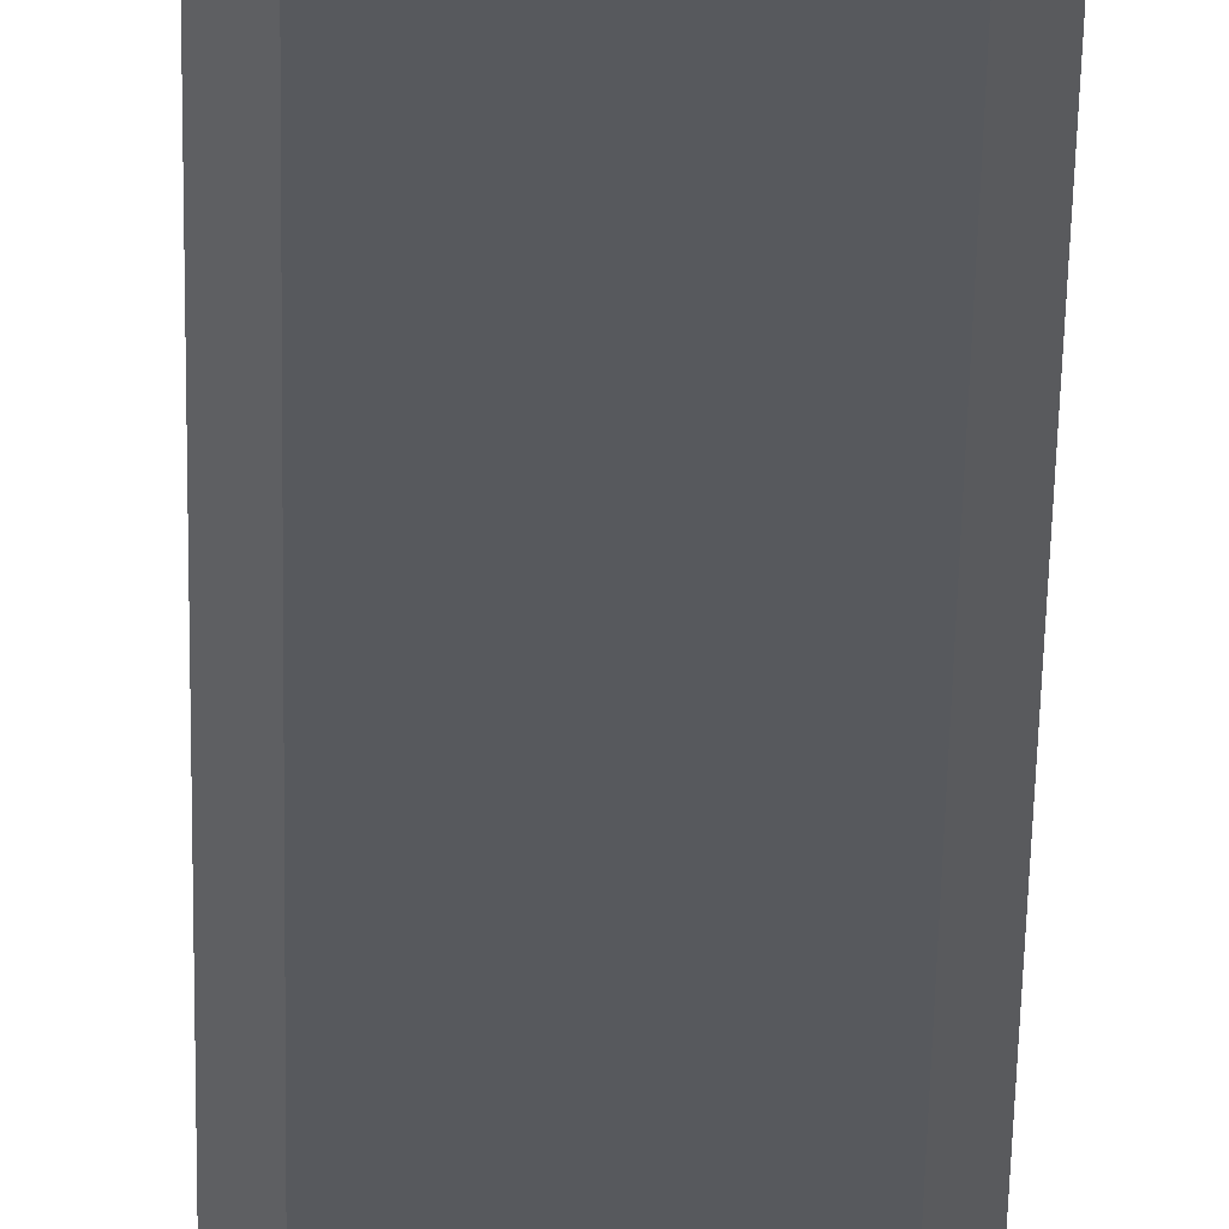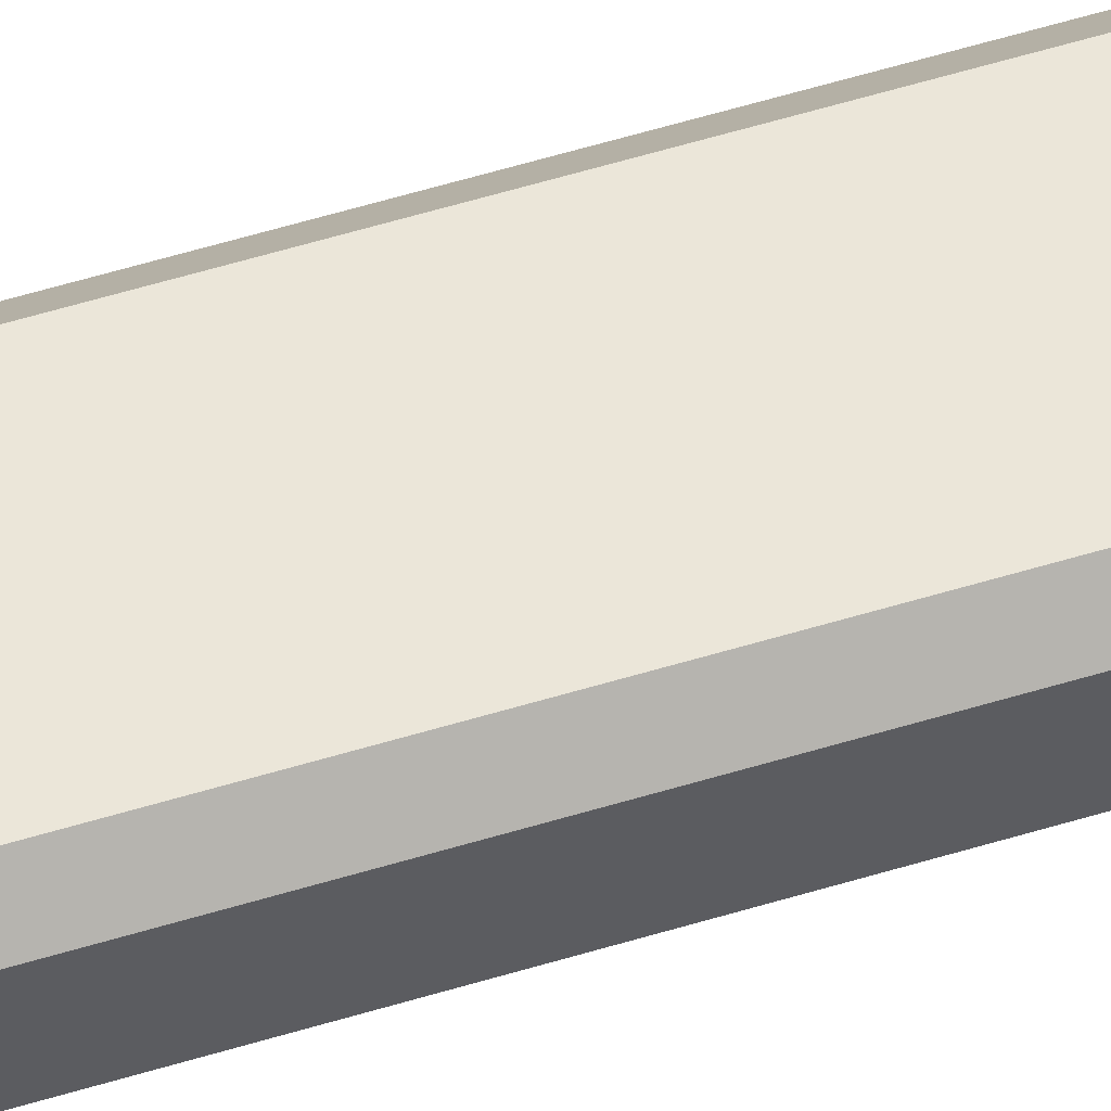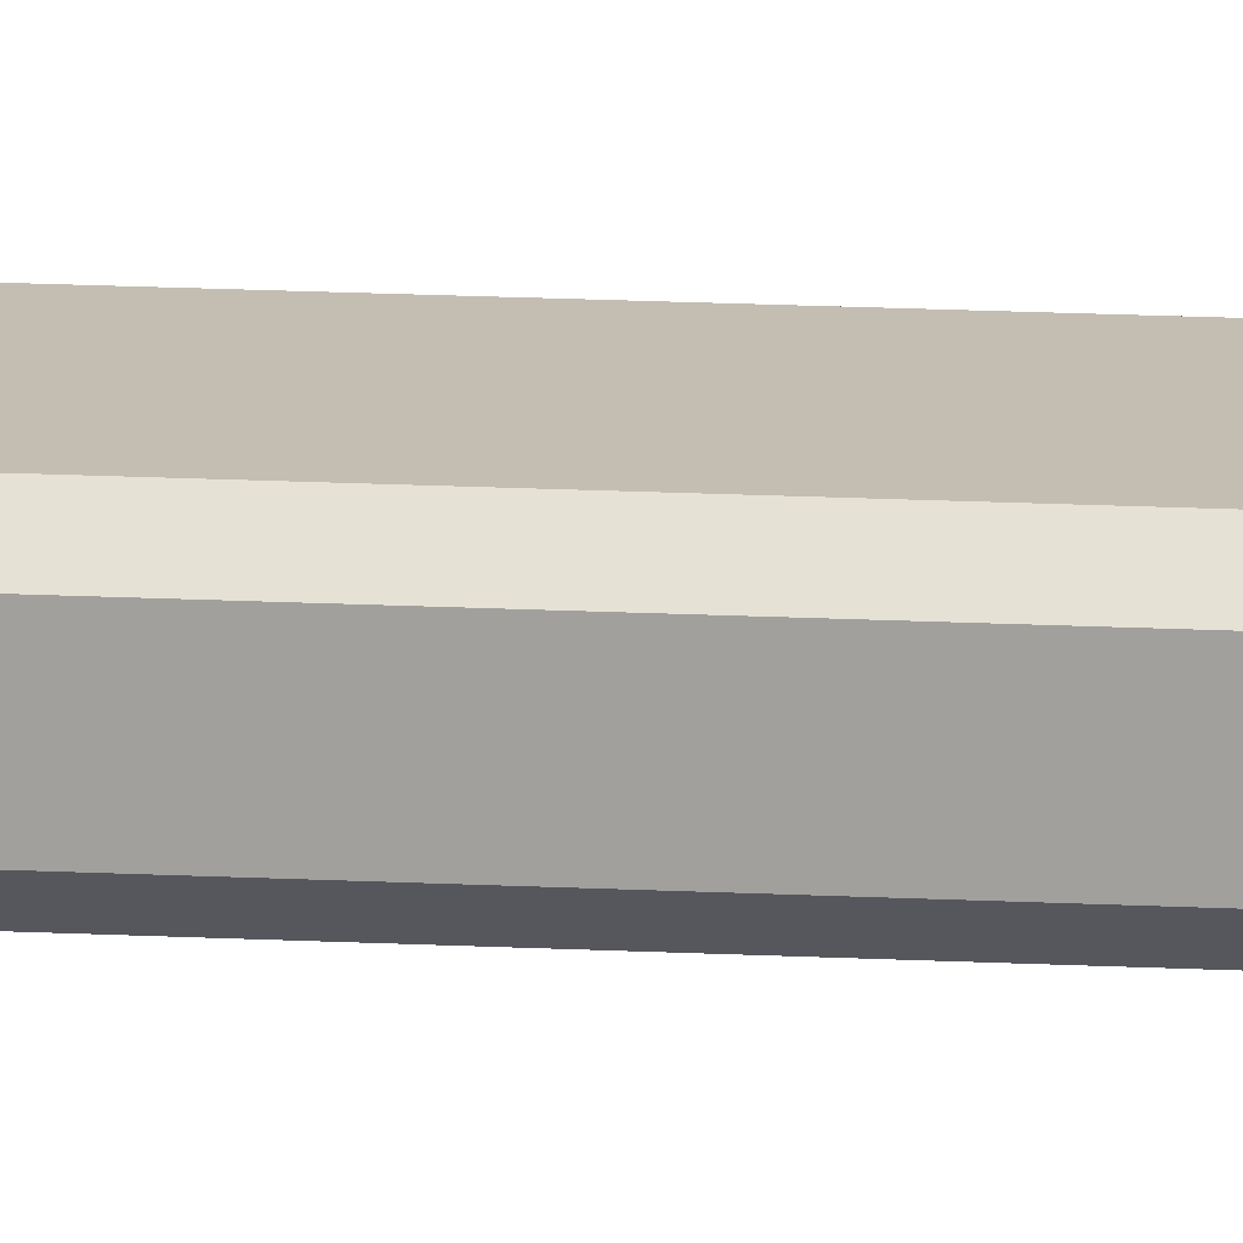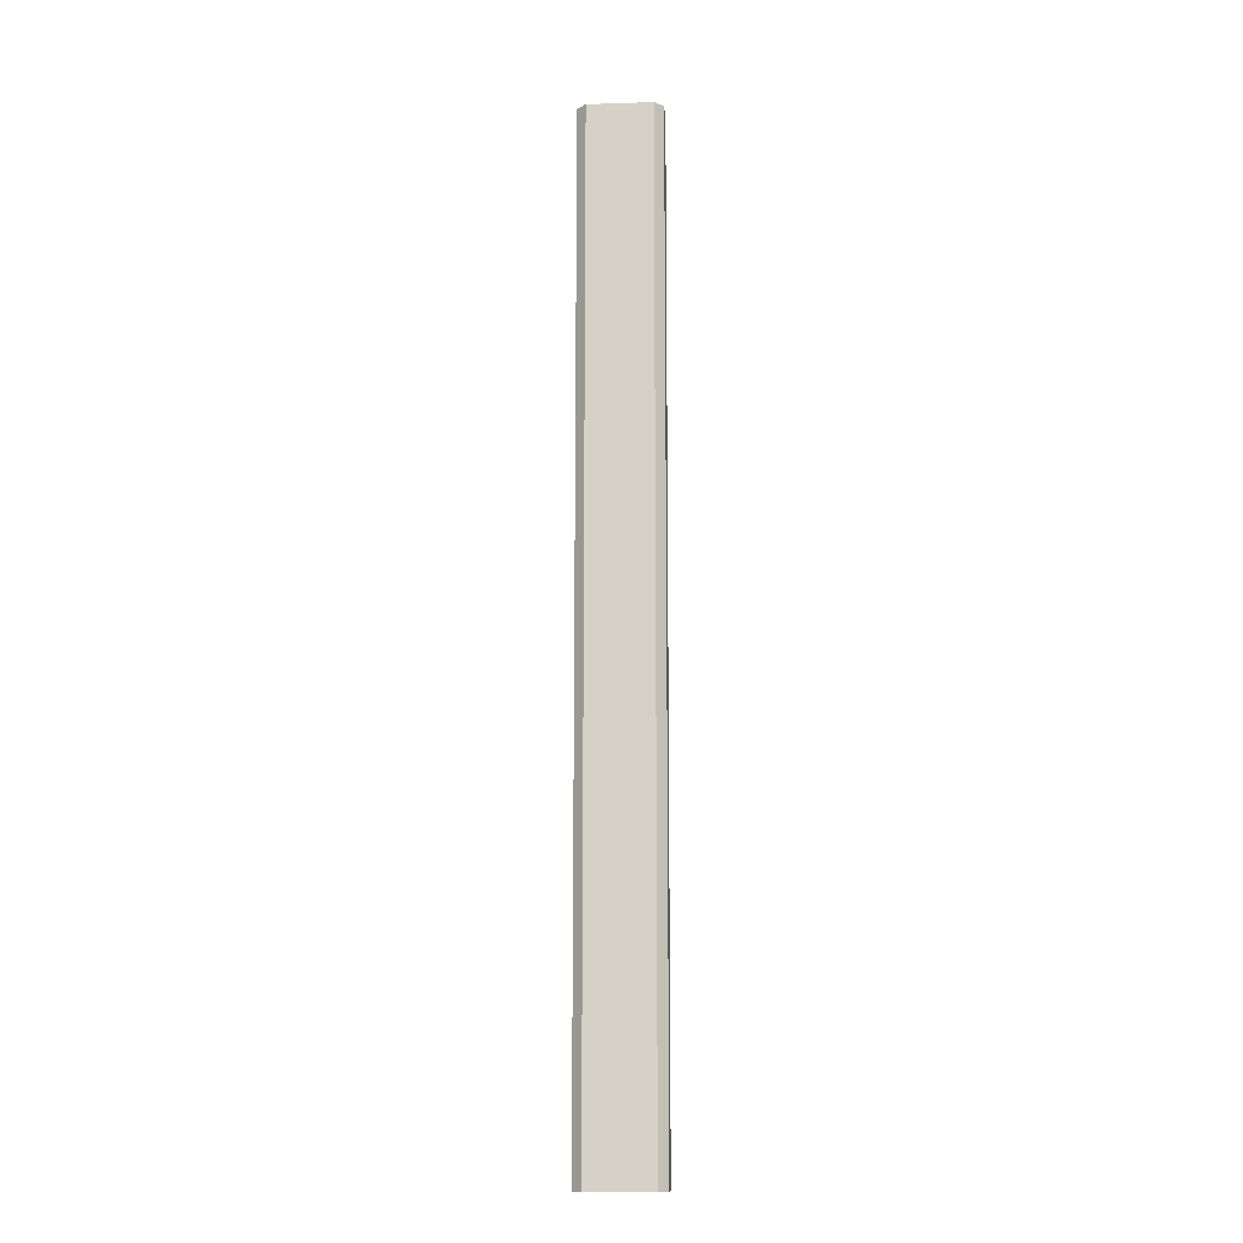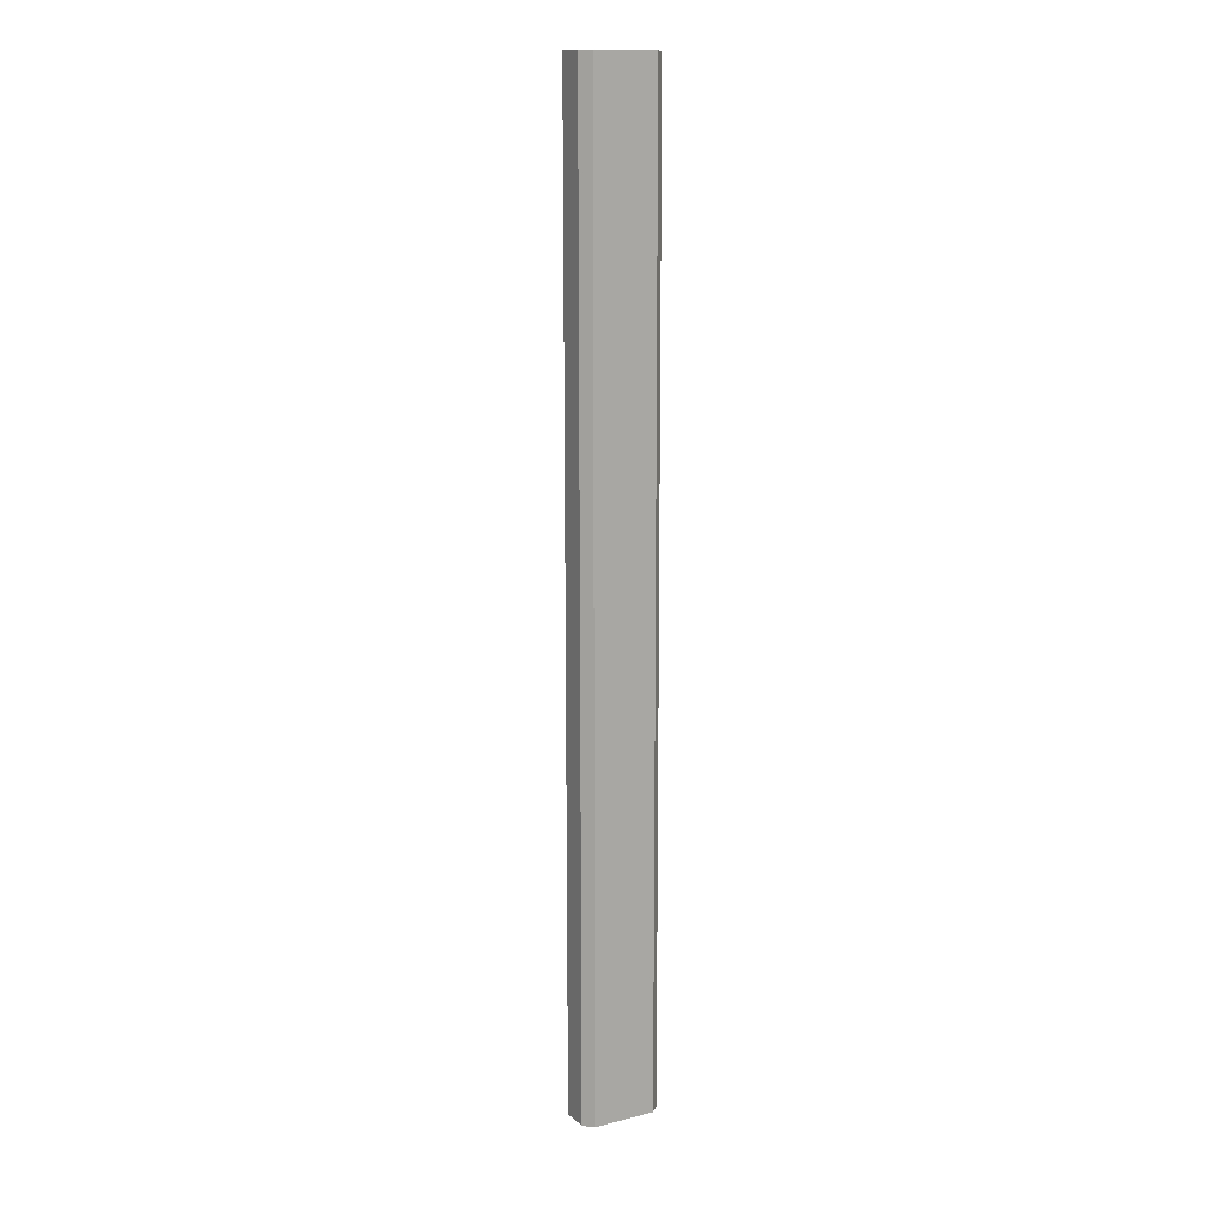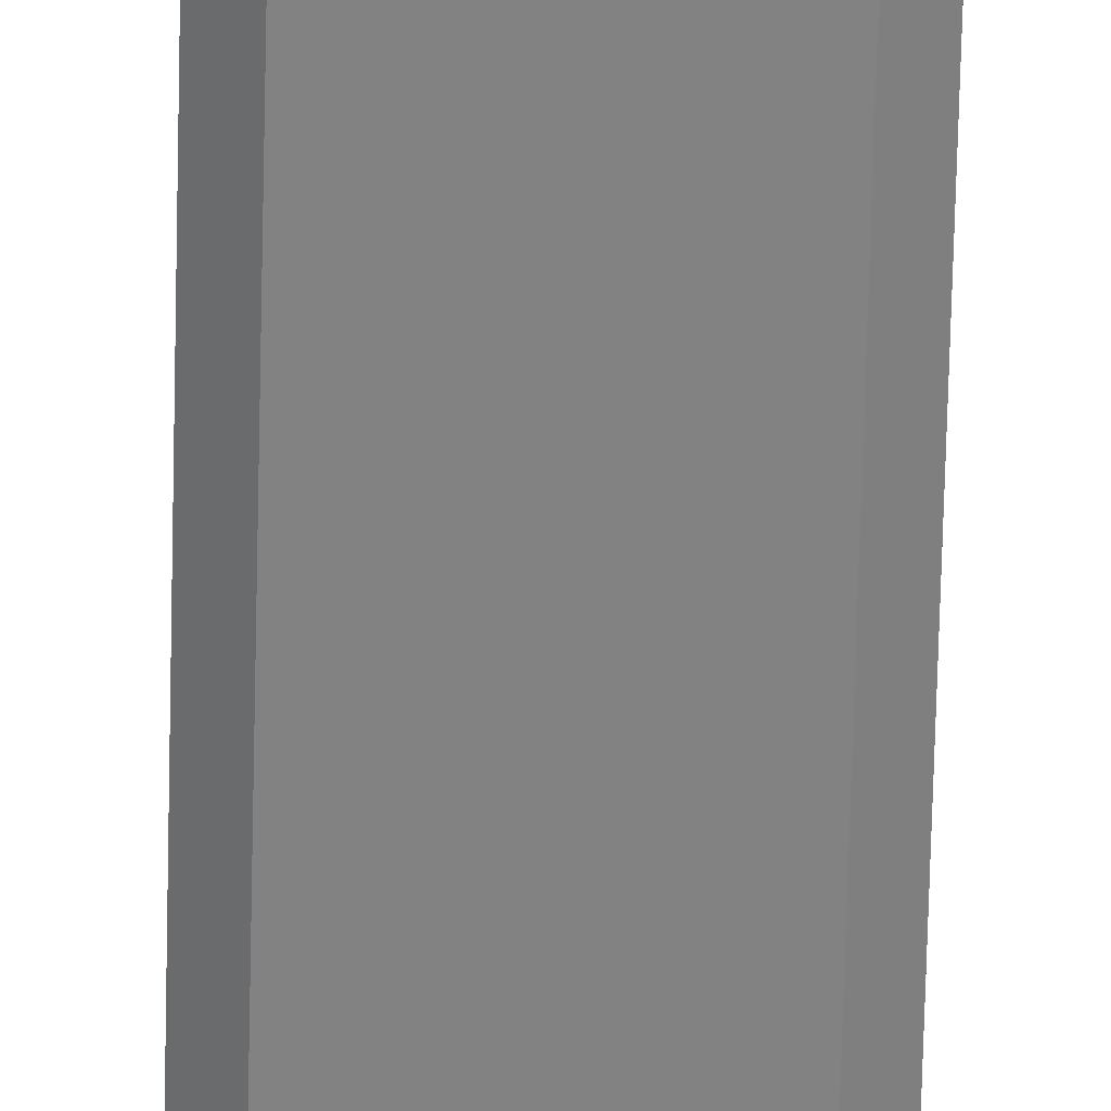
<metadata>
{"format":"obj","ext":"obj","renderer":"f3d","projection":"perspective","resolution":1024,"background":"white","views":[{"elev":-29.2,"azim":179.3,"up":"+Y"},{"elev":55.7,"azim":-107.9,"up":"+Y"},{"elev":17.2,"azim":-84.2,"up":"+Y"},{"elev":-13.0,"azim":4.1,"up":"+Z"},{"elev":13.6,"azim":-29.6,"up":"+Z"},{"elev":-60.9,"azim":178.7,"up":"+Y"}]}
</metadata>
<code>
o CGM_CAP_HW_Box_Frame13/CGM_CAP_HW_Box_Frame/mesh2/mesh2-geometry#mesh2-geometry
v 0.07052 -0.5099 0.3272
v 0.0647 -0.5158 -0.3013
v 0.0647 -0.5158 0.3272
v 0.07052 -0.5099 -0.3013
v 0.0647 -0.5332 -0.3013
v 0.07052 -0.539 0.3272
v 0.1113 -0.5099 -0.3013
v 0.0647 -0.5332 0.3272
v 0.1113 -0.539 0.3272
v 0.1113 -0.5099 0.3272
v 0.07052 -0.539 -0.3013
v 0.1113 -0.539 -0.3013
v 0.1171 -0.5158 0.3272
v 0.1171 -0.5332 -0.3013
v 0.1171 -0.5332 0.3272
v 0.1171 -0.5158 -0.3013
f 1 2 3
f 2 1 4
f 5 3 2
f 3 6 1
f 1 7 4
f 4 5 2
f 3 5 8
f 6 3 8
f 1 6 9
f 7 1 10
f 11 4 7
f 5 4 11
f 11 8 5
f 8 11 6
f 6 12 9
f 1 9 10
f 13 7 10
f 11 7 12
f 12 6 11
f 14 9 12
f 10 9 15
f 7 13 16
f 10 15 13
f 12 7 16
f 9 14 15
f 12 16 14
f 15 16 13
f 16 15 14
f 3 2 1
f 4 1 2
f 2 3 5
f 1 6 3
f 4 7 1
f 2 5 4
f 8 5 3
f 8 3 6
f 9 6 1
f 10 1 7
f 7 4 11
f 11 4 5
f 5 8 11
f 6 11 8
f 9 12 6
f 10 9 1
f 10 7 13
f 12 7 11
f 11 6 12
f 12 9 14
f 15 9 10
f 16 13 7
f 13 15 10
f 16 7 12
f 15 14 9
f 14 16 12
f 13 16 15
f 14 15 16

</code>
